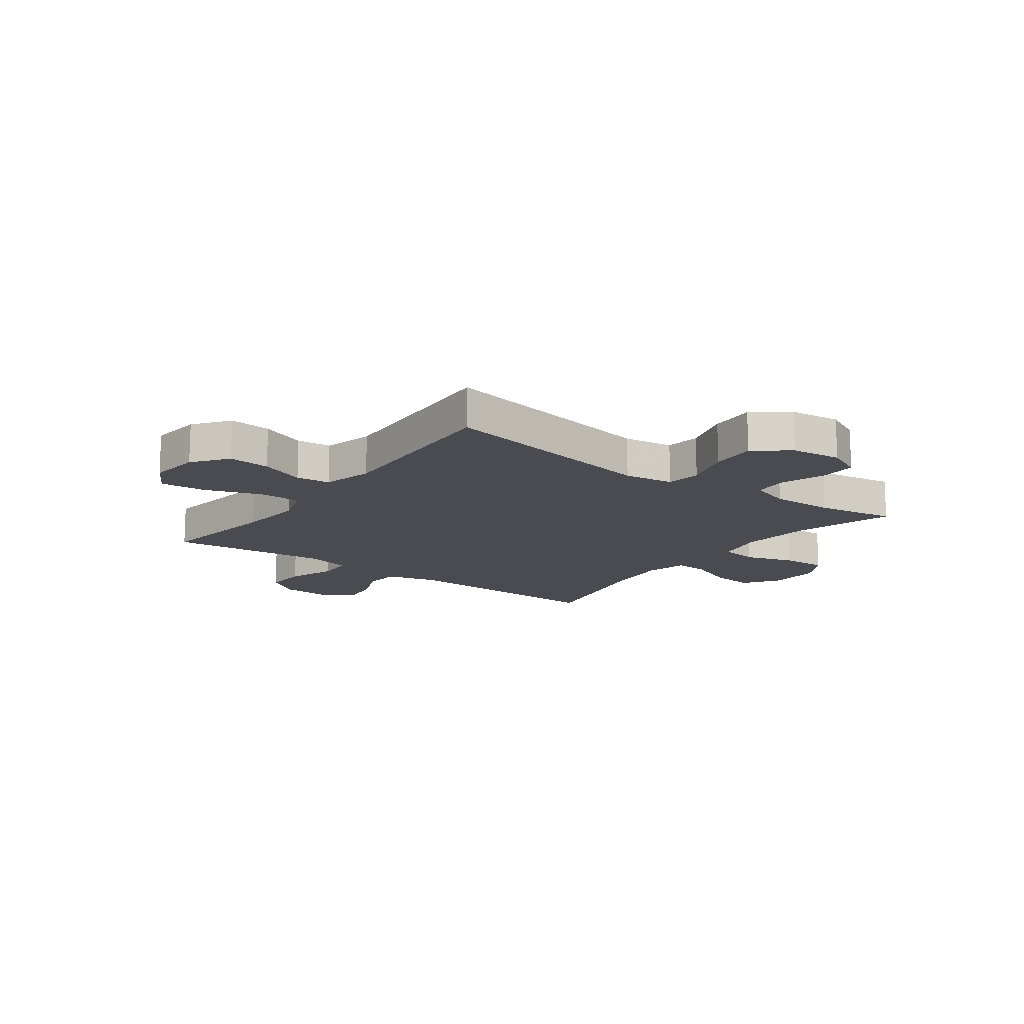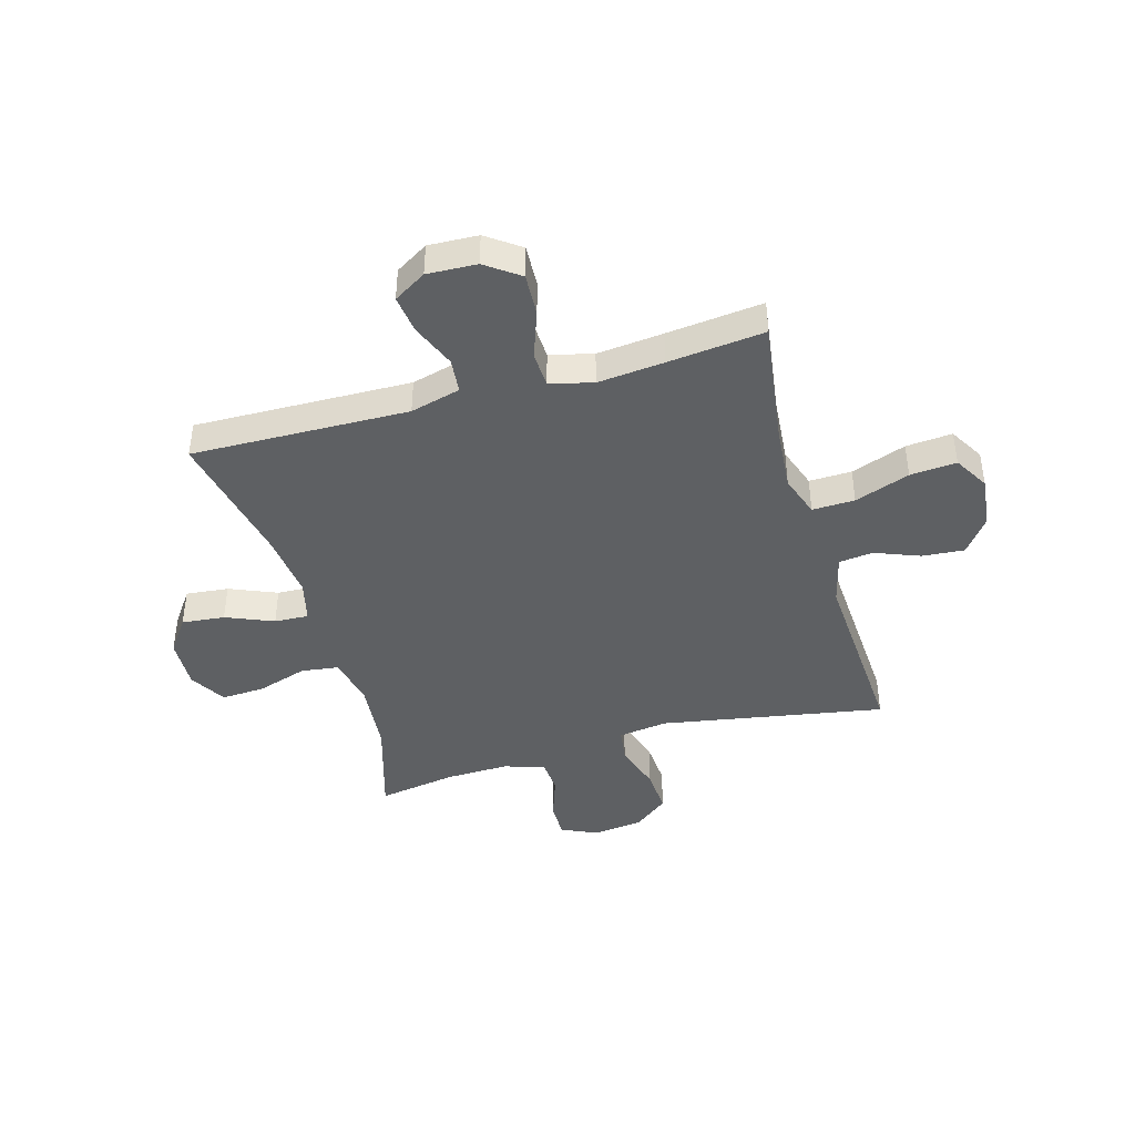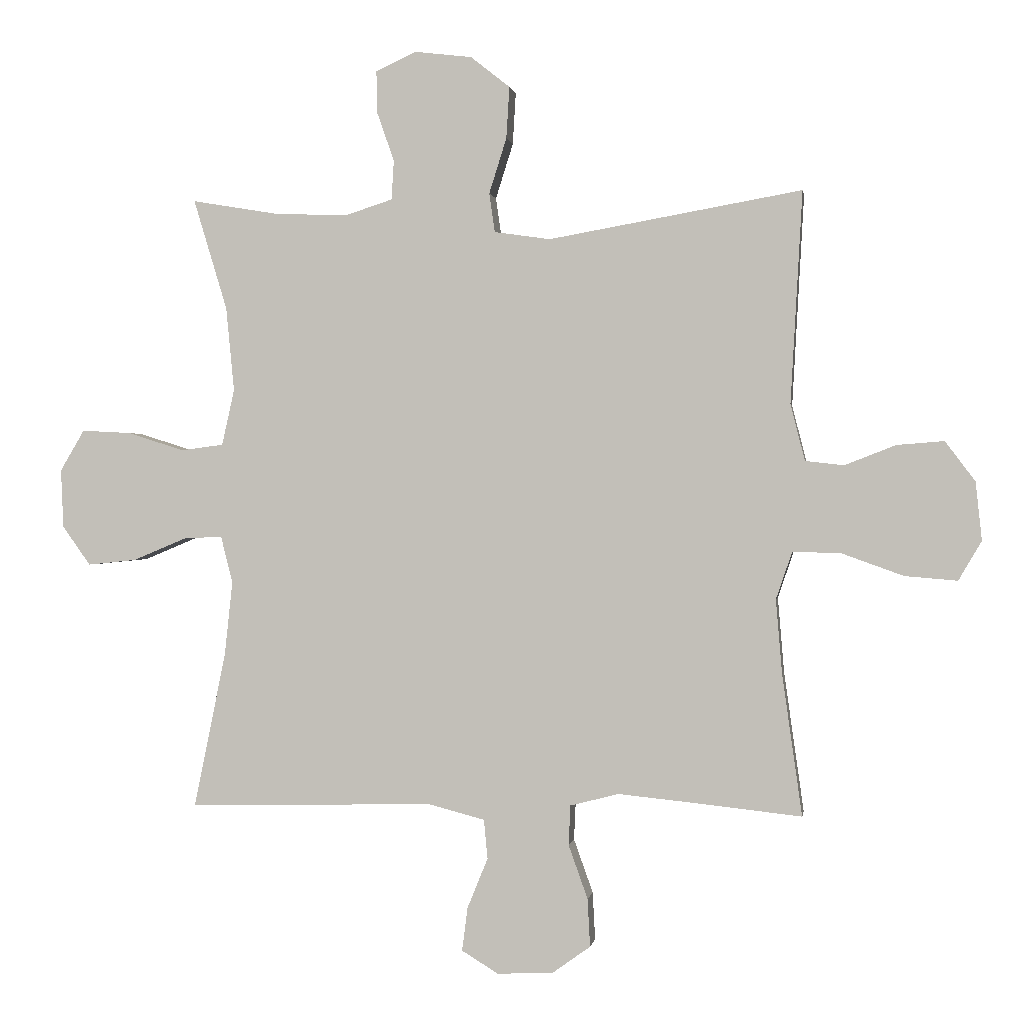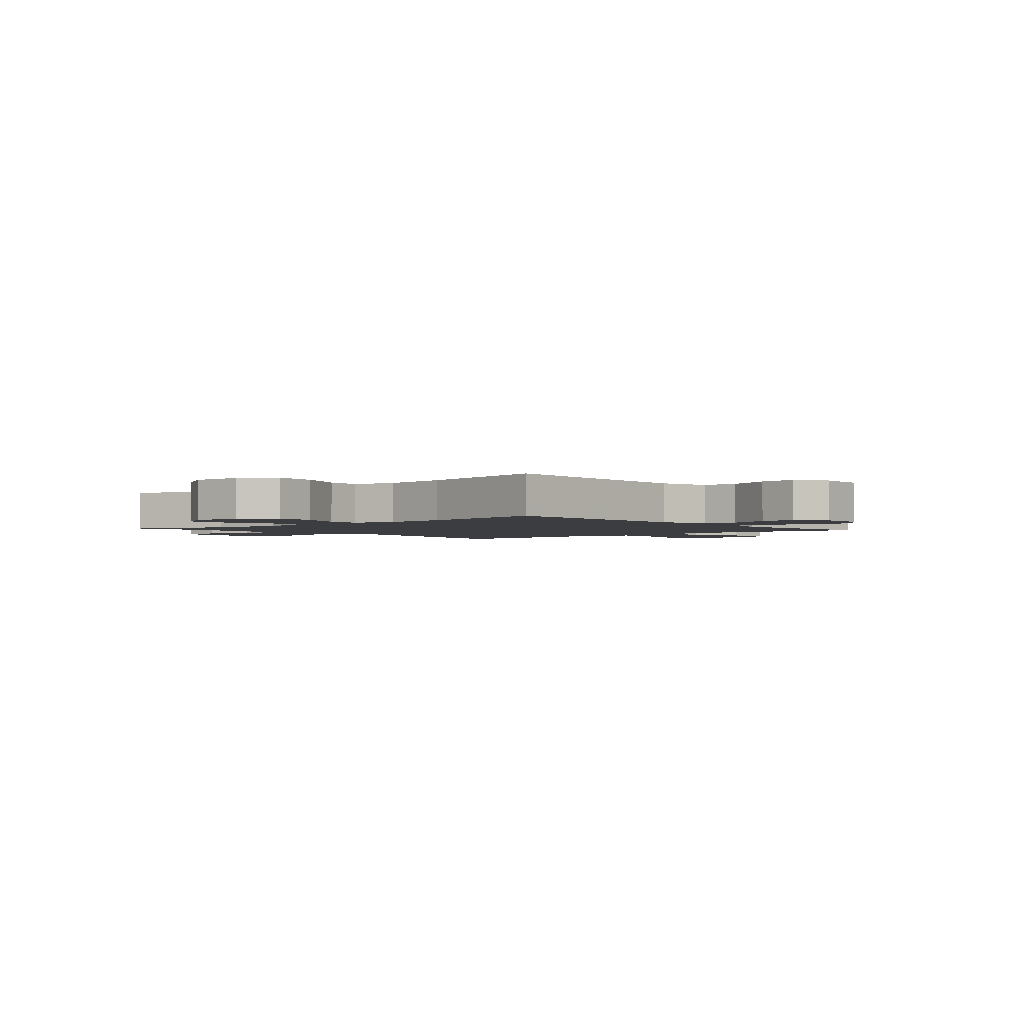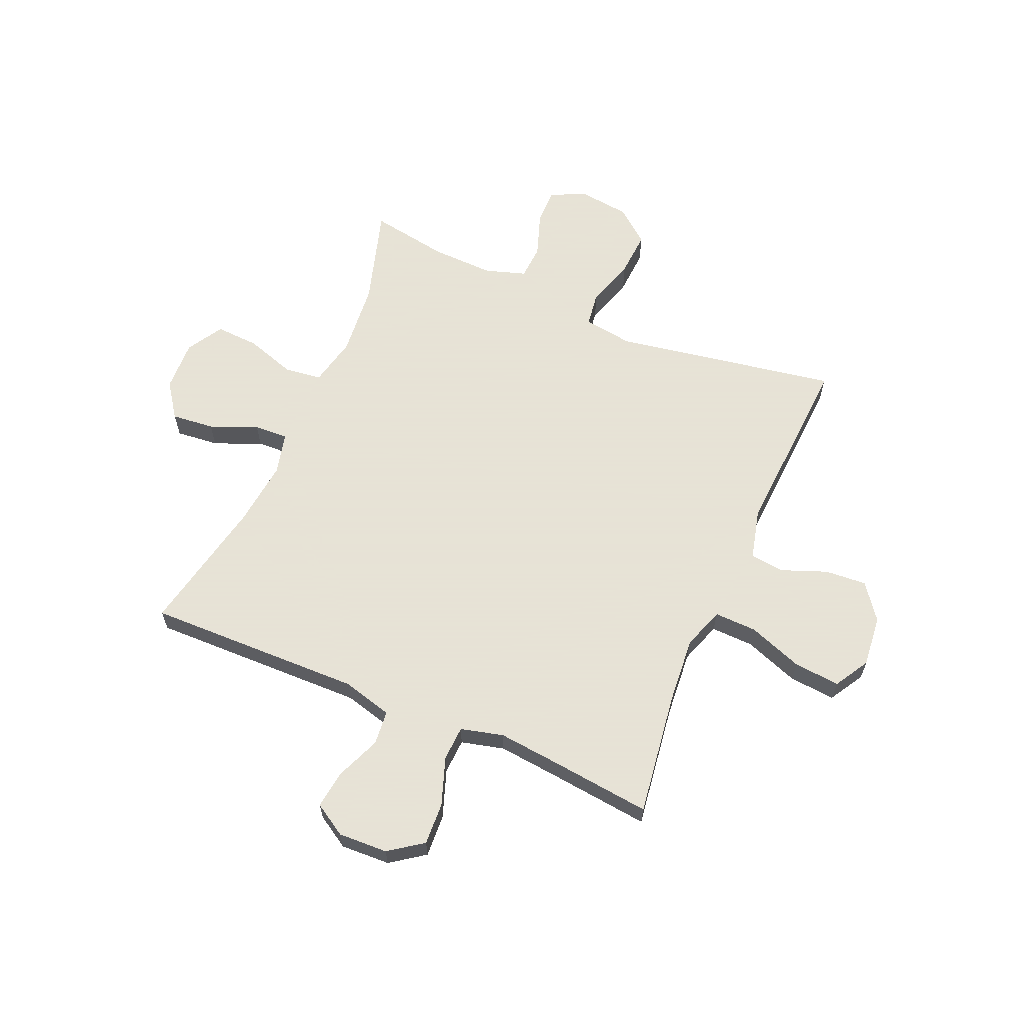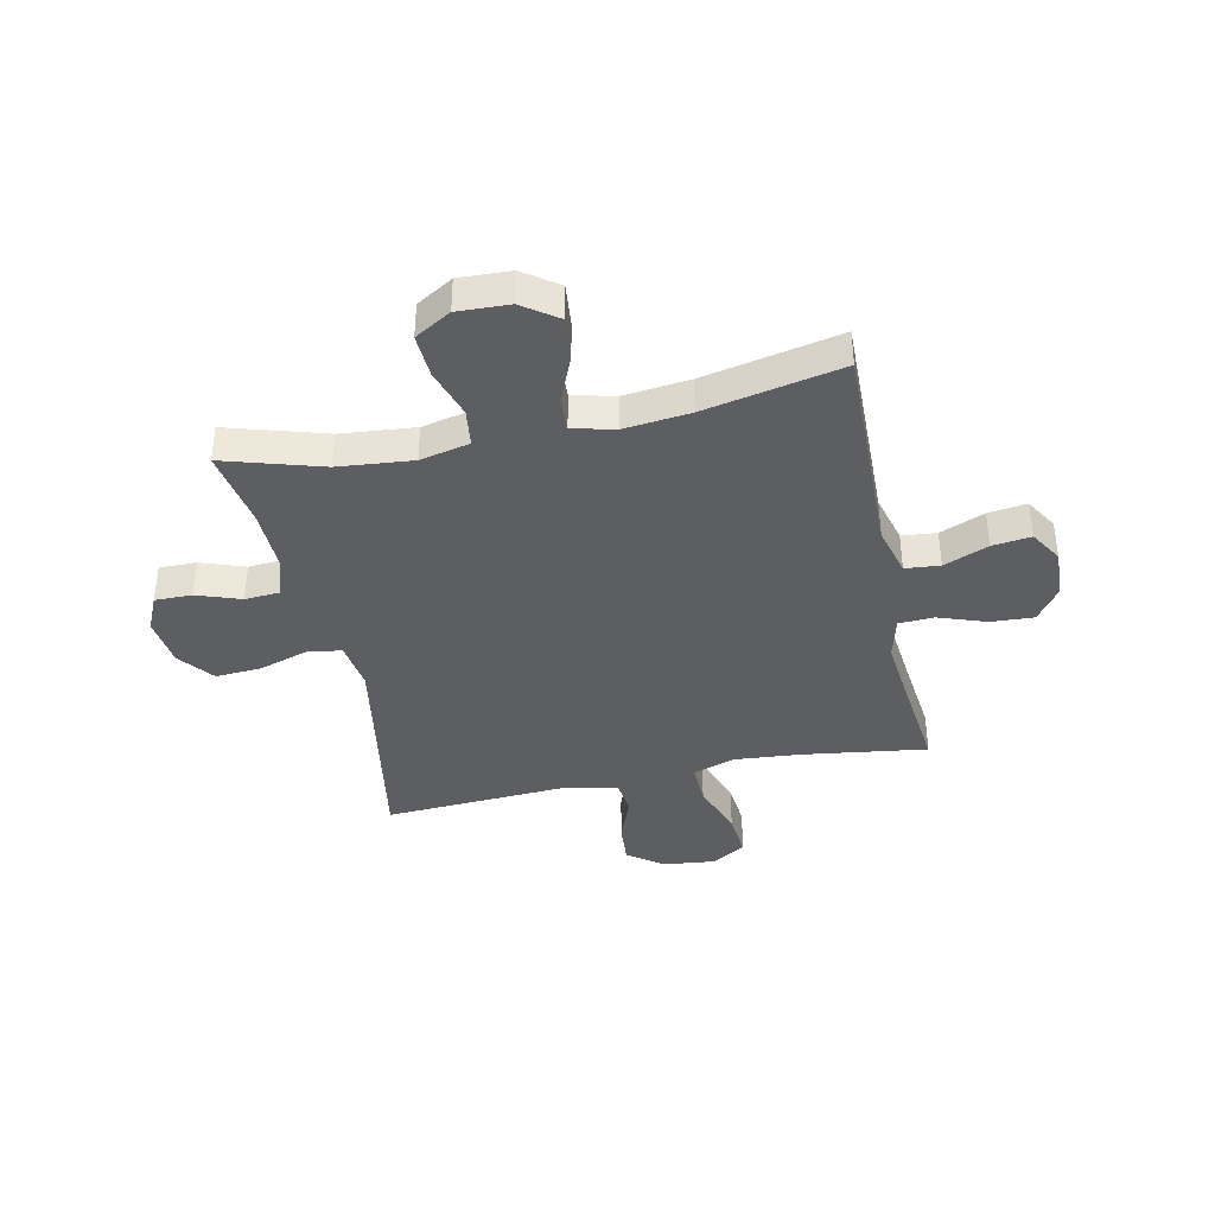
<metadata>
{"format":"obj","ext":"obj","renderer":"f3d","projection":"perspective","resolution":1024,"background":"white","views":[{"elev":-14.6,"azim":-36.5,"up":"+Y"},{"elev":-42.4,"azim":-164.0,"up":"+Y"},{"elev":0.3,"azim":-171.4,"up":"+Z"},{"elev":-2.3,"azim":130.9,"up":"+Y"},{"elev":62.8,"azim":-156.6,"up":"+Y"},{"elev":-38.8,"azim":102.1,"up":"+Y"}]}
</metadata>
<code>
v -0.5 0.07 0.5
v -0.093 0.07 0.428
v -0.003 0.07 0.441
v 0.006 0.07 0.504
v -0.022 0.07 0.593
v -0.027 0.07 0.676
v 0.036 0.07 0.726
v 0.128 0.07 0.737
v 0.193 0.07 0.707
v 0.192 0.07 0.64
v 0.164 0.07 0.56
v 0.168 0.07 0.497
v 0.242 0.07 0.473
v 0.357 0.07 0.476
v 0.5 0.07 0.5
v 0.446 0.07 0.322
v 0.433 0.07 0.187
v 0.453 0.07 0.097
v 0.521 0.07 0.088
v 0.612 0.07 0.117
v 0.691 0.07 0.121
v 0.73 0.07 0.055
v 0.726 0.07 -0.039
v 0.681 0.07 -0.102
v 0.603 0.07 -0.094
v 0.517 0.07 -0.058
v 0.455 0.07 -0.055
v 0.436 0.07 -0.131
v 0.449 0.07 -0.251
v 0.5 0.07 -0.5
v 0.106 0.07 -0.491
v 0.015 0.07 -0.515
v 0.009 0.07 -0.578
v 0.042 0.07 -0.659
v 0.051 0.07 -0.729
v -0.008 0.07 -0.765
v -0.098 0.07 -0.761
v -0.159 0.07 -0.717
v -0.155 0.07 -0.64
v -0.124 0.07 -0.553
v -0.127 0.07 -0.489
v -0.205 0.07 -0.469
v -0.325 0.07 -0.481
v -0.5 0.07 -0.5
v -0.468 0.07 -0.273
v -0.458 0.07 -0.153
v -0.484 0.07 -0.077
v -0.561 0.07 -0.079
v -0.661 0.07 -0.115
v -0.745 0.07 -0.122
v -0.782 0.07 -0.059
v -0.772 0.07 0.035
v -0.724 0.07 0.099
v -0.648 0.07 0.093
v -0.566 0.07 0.061
v -0.504 0.07 0.068
v -0.481 0.07 0.159
v -0.5 0 0.5
v -0.093 0 0.428
v -0.003 0 0.441
v 0.006 0 0.504
v -0.022 0 0.593
v -0.027 0 0.676
v 0.036 0 0.726
v 0.128 0 0.737
v 0.193 0 0.707
v 0.192 0 0.64
v 0.164 0 0.56
v 0.168 0 0.497
v 0.242 0 0.473
v 0.357 0 0.476
v 0.5 0 0.5
v 0.446 0 0.322
v 0.433 0 0.187
v 0.453 0 0.097
v 0.521 0 0.088
v 0.612 0 0.117
v 0.691 0 0.121
v 0.73 0 0.055
v 0.726 0 -0.039
v 0.681 0 -0.102
v 0.603 0 -0.094
v 0.517 0 -0.058
v 0.455 0 -0.055
v 0.436 0 -0.131
v 0.449 0 -0.251
v 0.5 0 -0.5
v 0.106 0 -0.491
v 0.015 0 -0.515
v 0.009 0 -0.578
v 0.042 0 -0.659
v 0.051 0 -0.729
v -0.008 0 -0.765
v -0.098 0 -0.761
v -0.159 0 -0.717
v -0.155 0 -0.64
v -0.124 0 -0.553
v -0.127 0 -0.489
v -0.205 0 -0.469
v -0.325 0 -0.481
v -0.5 0 -0.5
v -0.468 0 -0.273
v -0.458 0 -0.153
v -0.484 0 -0.077
v -0.561 0 -0.079
v -0.661 0 -0.115
v -0.745 0 -0.122
v -0.782 0 -0.059
v -0.772 0 0.035
v -0.724 0 0.099
v -0.648 0 0.093
v -0.566 0 0.061
v -0.504 0 0.068
v -0.481 0 0.159
f 52 53 54 55
f 52 55 56
f 51 52 56
f 48 49 50 51
f 47 48 51 56
f 46 47 56 57
f 43 44 45
f 42 43 45 46
f 41 42 46 57
f 37 38 39 40
f 37 40 41
f 36 37 41
f 33 34 35 36
f 33 36 41
f 32 33 41 57
f 29 30 31
f 28 29 31 32
f 27 28 32 57
f 23 24 25 26
f 19 20 21 22
f 18 19 22 23
f 14 15 16
f 13 14 16 17
f 12 13 17 18
f 8 9 10 11
f 8 11 12
f 7 8 12
f 4 5 6 7
f 4 7 12
f 3 4 12 18
f 27 57 1 2
f 18 23 26 27
f 2 3 18 27
f 112 111 110 109
f 113 112 109
f 113 109 108
f 108 107 106 105
f 113 108 105 104
f 114 113 104 103
f 102 101 100
f 103 102 100 99
f 114 103 99 98
f 97 96 95 94
f 98 97 94
f 98 94 93
f 93 92 91 90
f 98 93 90
f 114 98 90 89
f 88 87 86
f 89 88 86 85
f 114 89 85 84
f 83 82 81 80
f 79 78 77 76
f 80 79 76 75
f 73 72 71
f 74 73 71 70
f 75 74 70 69
f 68 67 66 65
f 69 68 65
f 69 65 64
f 64 63 62 61
f 69 64 61
f 75 69 61 60
f 59 58 114 84
f 84 83 80 75
f 84 75 60 59
f 1 58 59 2
f 2 59 60 3
f 3 60 61 4
f 4 61 62 5
f 5 62 63 6
f 6 63 64 7
f 7 64 65 8
f 8 65 66 9
f 9 66 67 10
f 10 67 68 11
f 11 68 69 12
f 12 69 70 13
f 13 70 71 14
f 14 71 72 15
f 15 72 73 16
f 16 73 74 17
f 17 74 75 18
f 18 75 76 19
f 19 76 77 20
f 20 77 78 21
f 21 78 79 22
f 22 79 80 23
f 23 80 81 24
f 24 81 82 25
f 25 82 83 26
f 26 83 84 27
f 27 84 85 28
f 28 85 86 29
f 29 86 87 30
f 30 87 88 31
f 31 88 89 32
f 32 89 90 33
f 33 90 91 34
f 34 91 92 35
f 35 92 93 36
f 36 93 94 37
f 37 94 95 38
f 38 95 96 39
f 39 96 97 40
f 40 97 98 41
f 41 98 99 42
f 42 99 100 43
f 43 100 101 44
f 44 101 102 45
f 45 102 103 46
f 46 103 104 47
f 47 104 105 48
f 48 105 106 49
f 49 106 107 50
f 50 107 108 51
f 51 108 109 52
f 52 109 110 53
f 53 110 111 54
f 54 111 112 55
f 55 112 113 56
f 56 113 114 57
f 57 114 58 1

</code>
